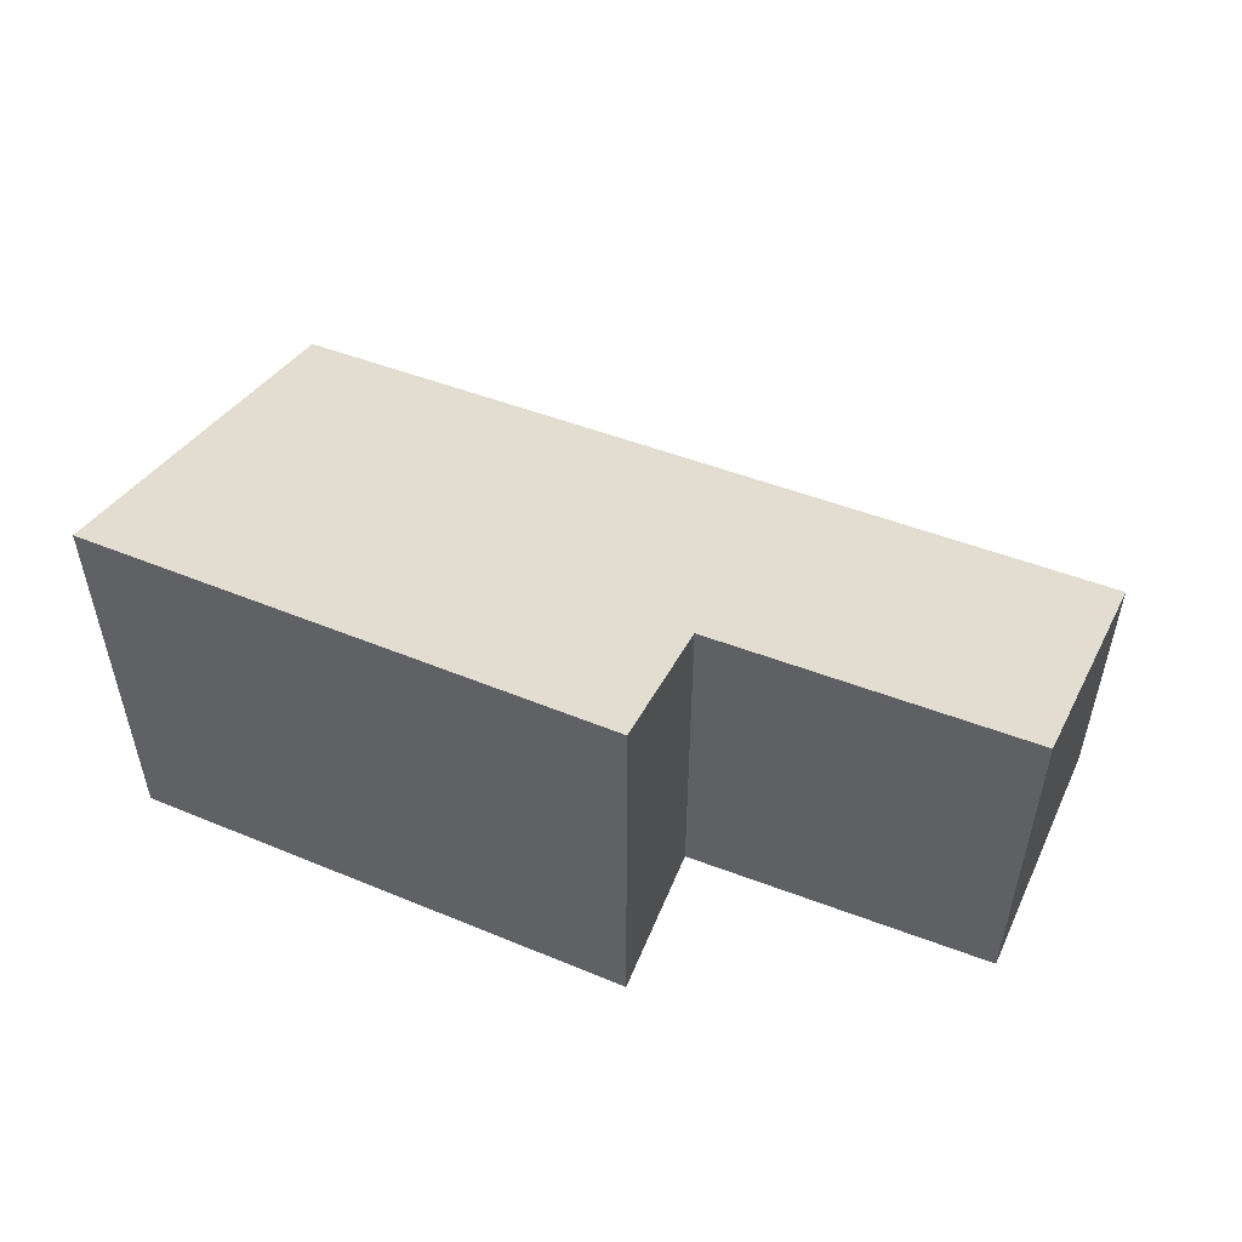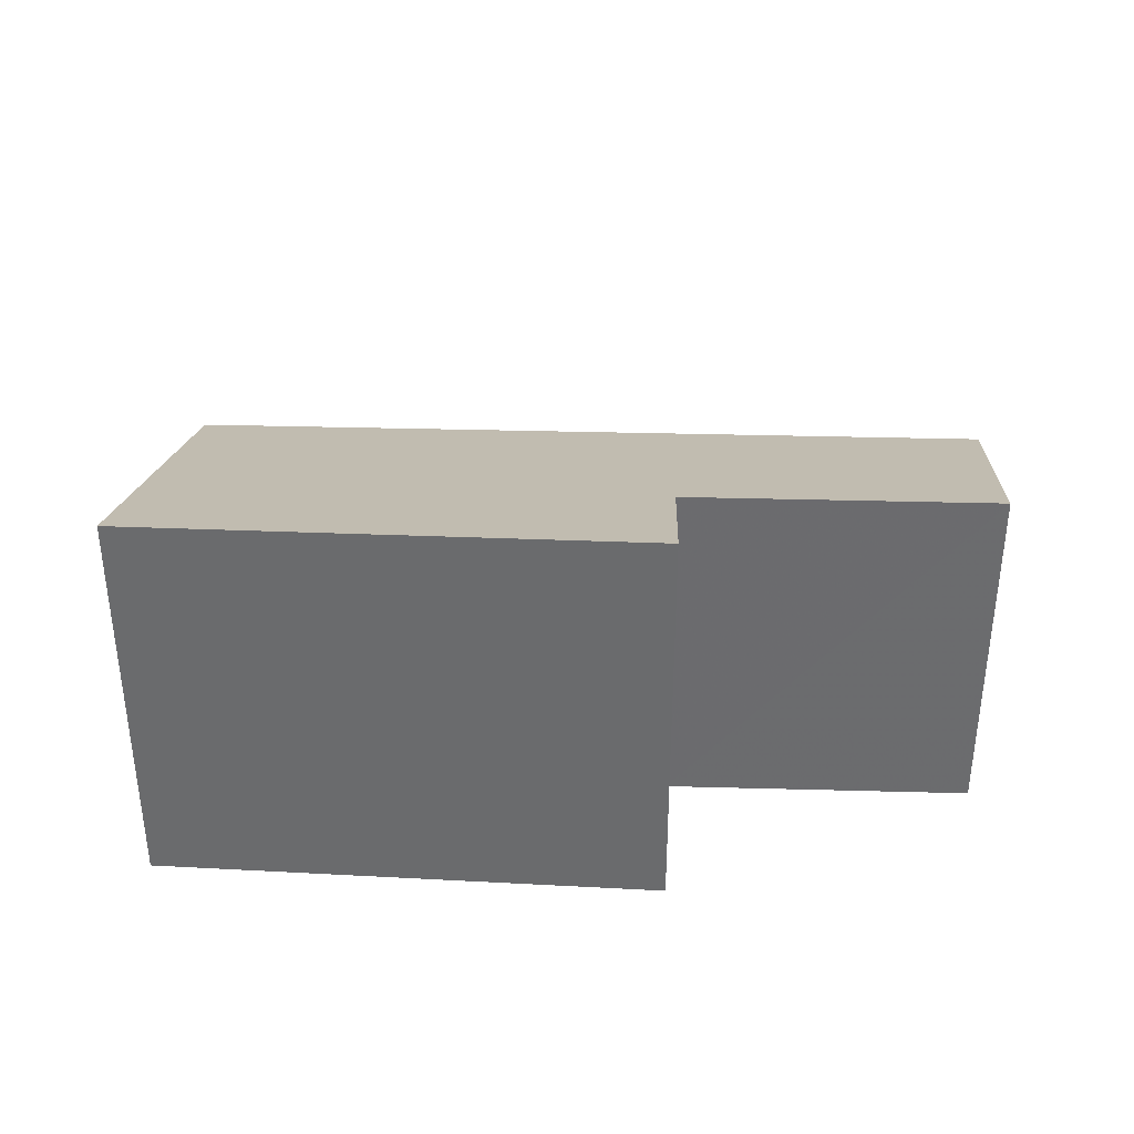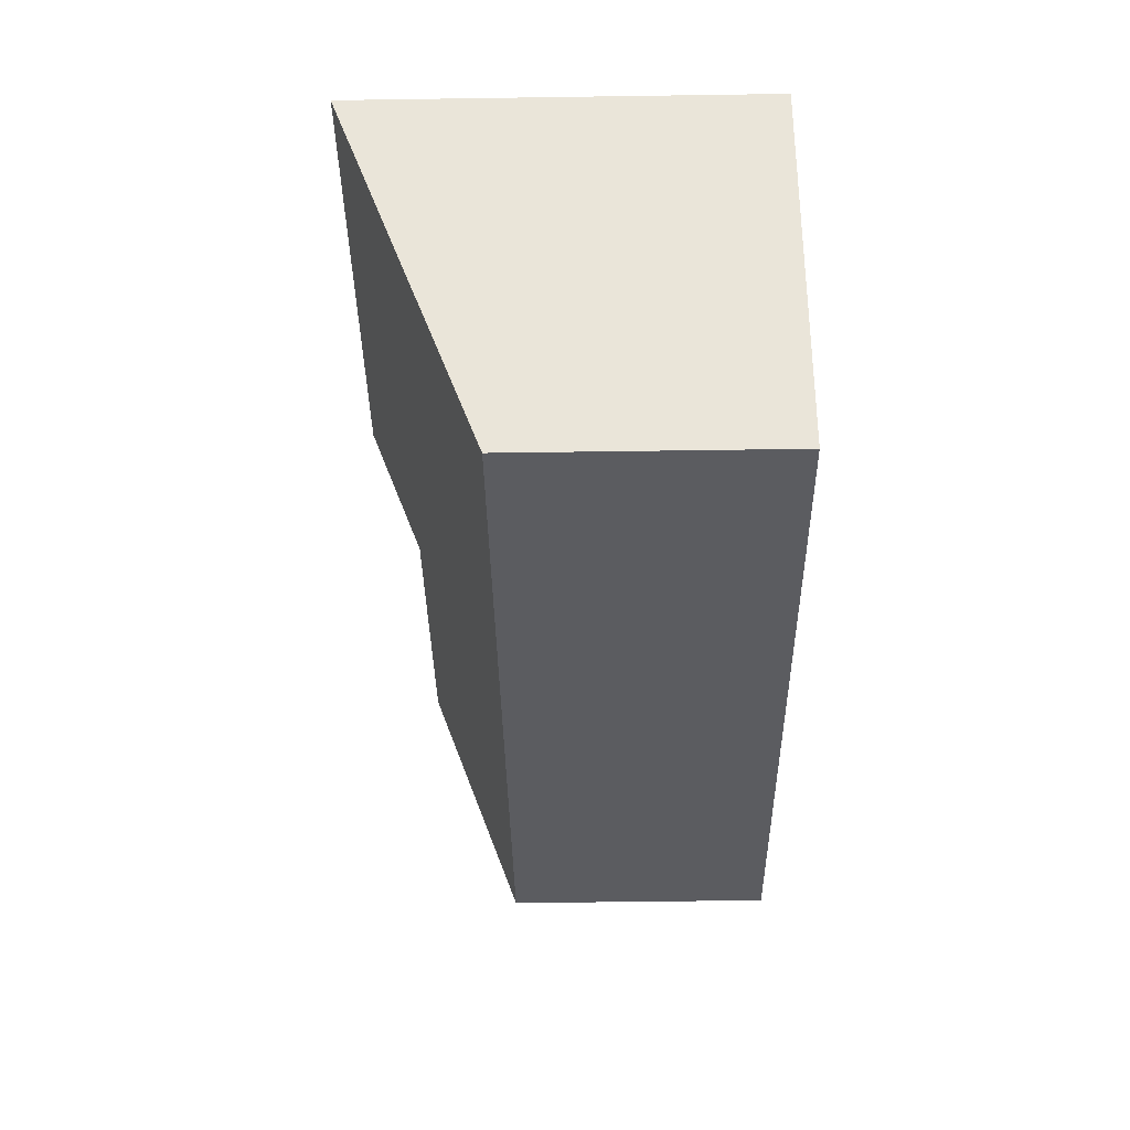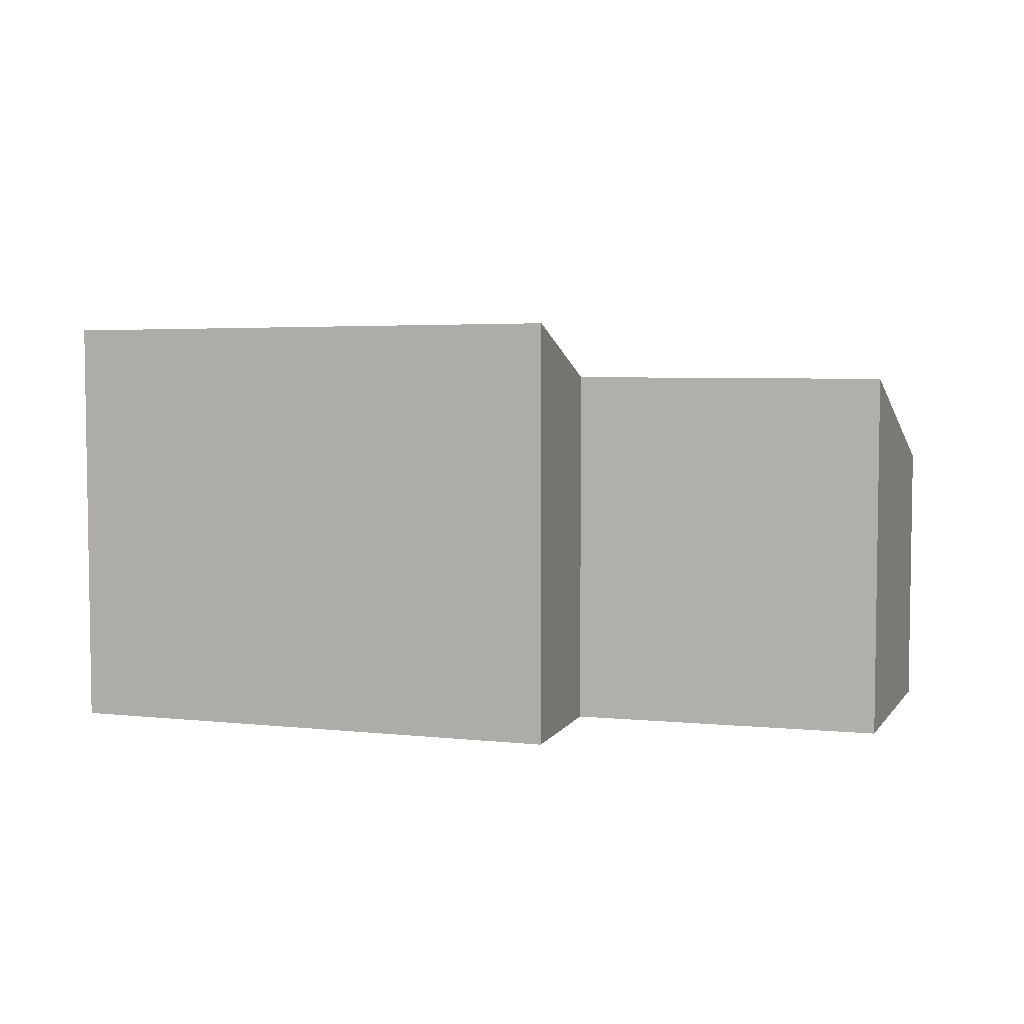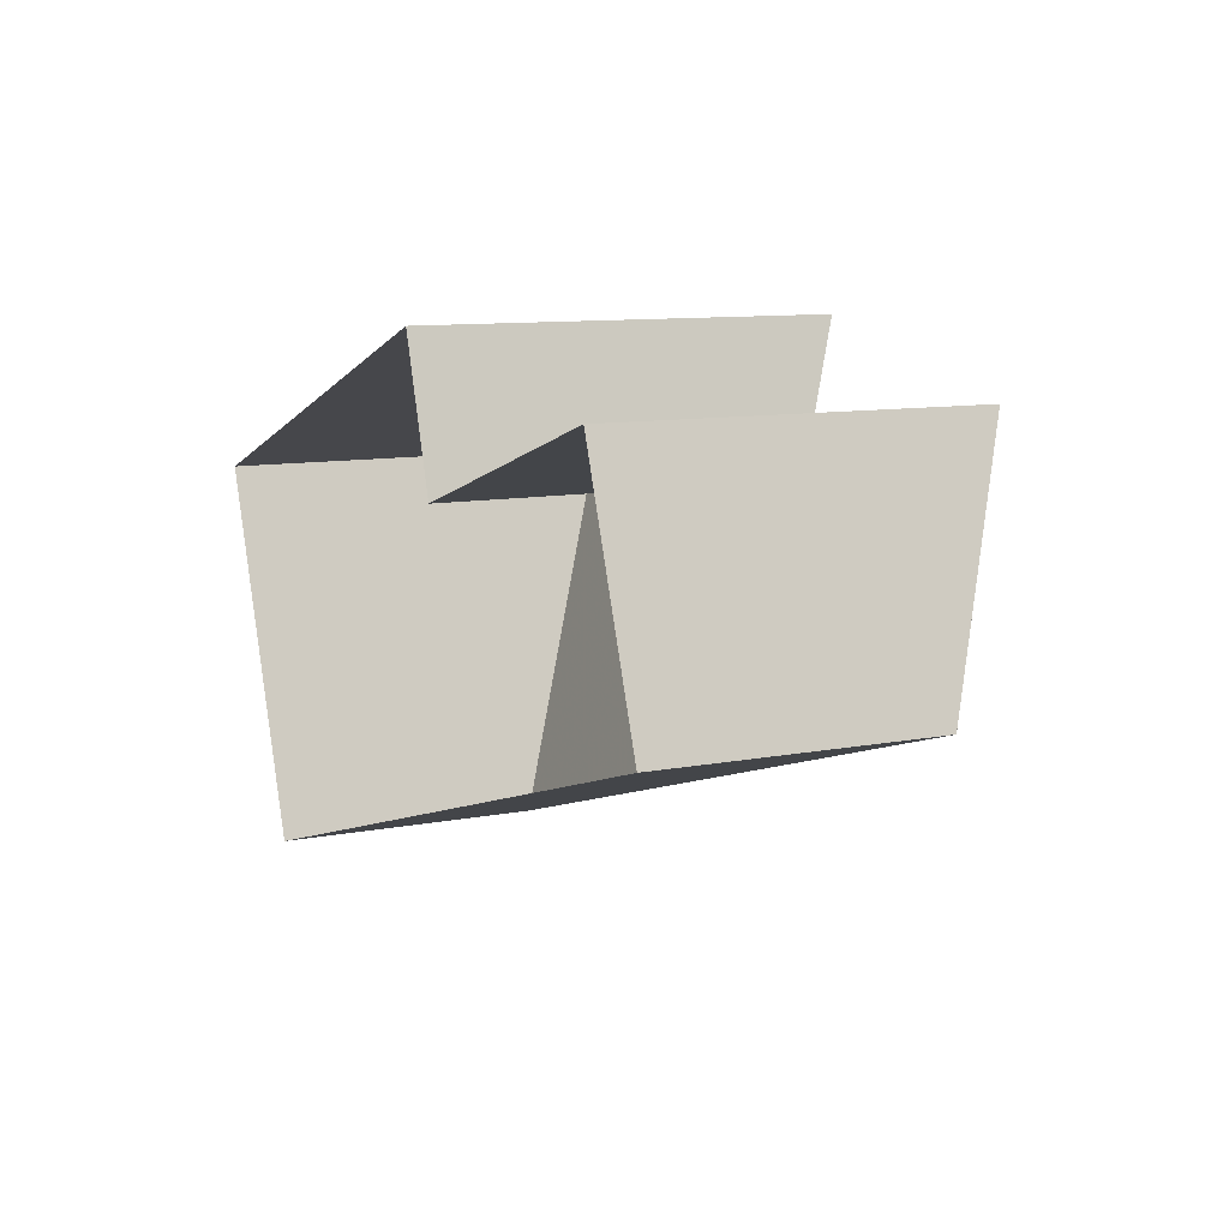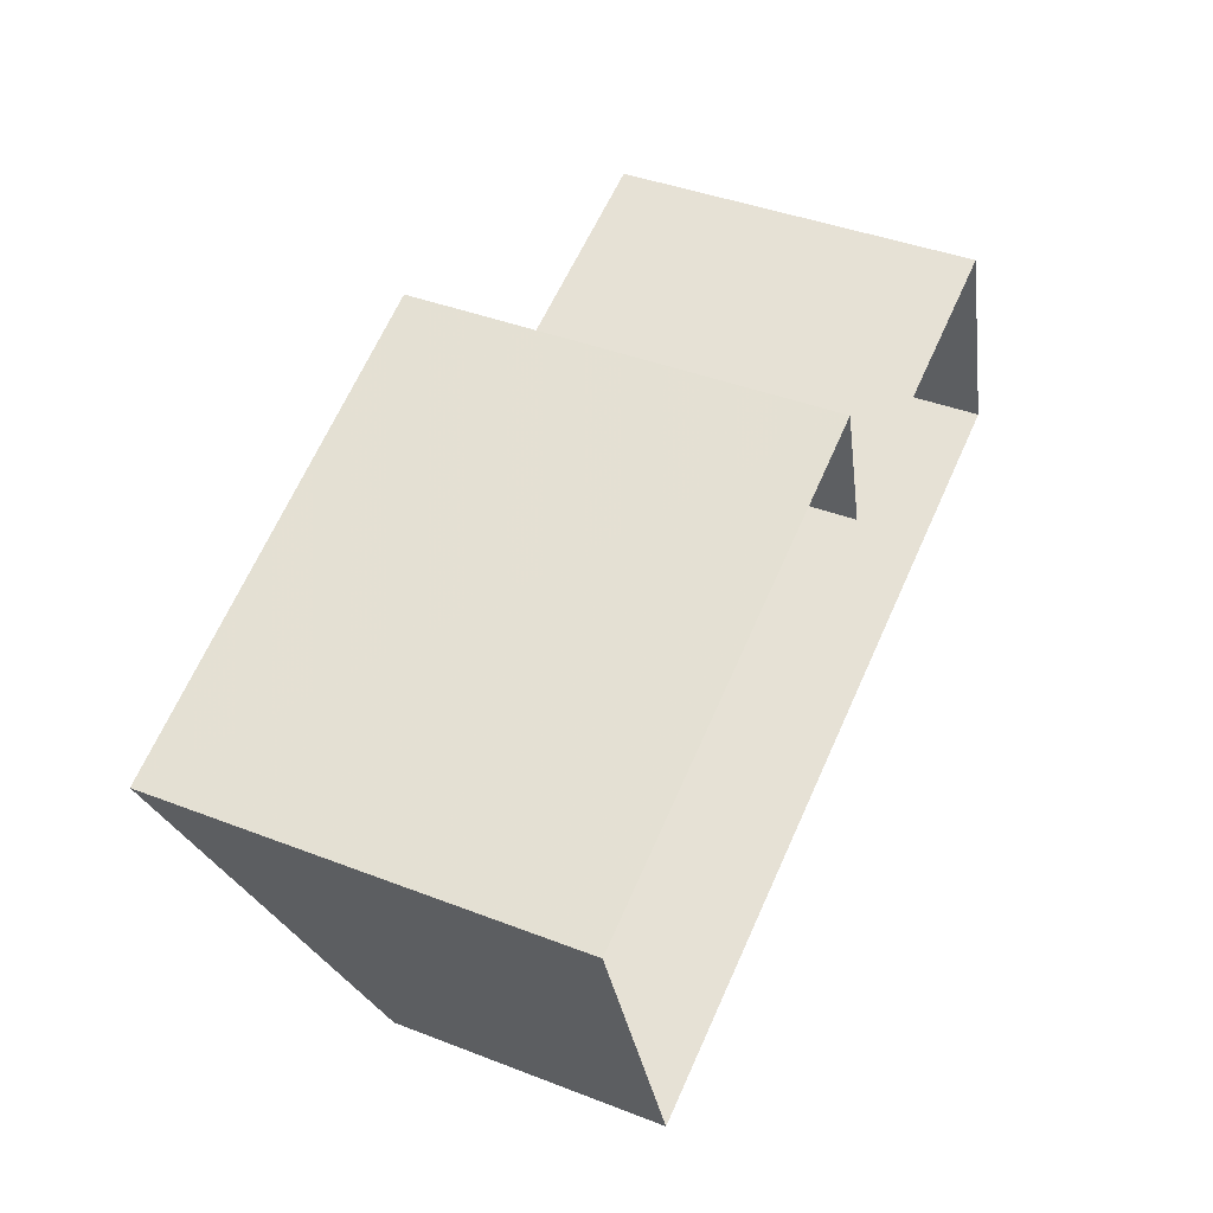
<metadata>
{"format":"obj","ext":"obj","renderer":"f3d","projection":"perspective","resolution":1024,"background":"white","views":[{"elev":53.3,"azim":-175.3,"up":"+Z"},{"elev":36.3,"azim":164.7,"up":"+Z"},{"elev":-51.8,"azim":90.9,"up":"+Y"},{"elev":5.1,"azim":179.6,"up":"+Z"},{"elev":10.1,"azim":-116.5,"up":"+Y"},{"elev":41.6,"azim":115.0,"up":"+Y"}]}
</metadata>
<code>
v 1.301e+04 -1.521e+04 21.09
v 1.301e+04 -1.521e+04 21.09
v 1.302e+04 -1.521e+04 21.09
v 1.302e+04 -1.521e+04 21.09
v 1.301e+04 -1.521e+04 21.09
v 1.301e+04 -1.521e+04 21.09
v 1.301e+04 -1.521e+04 26.4
v 1.301e+04 -1.521e+04 25.04
v 1.301e+04 -1.521e+04 26.4
v 1.302e+04 -1.521e+04 25.05
v 1.302e+04 -1.521e+04 27.11
v 1.301e+04 -1.521e+04 27.21
f 1 2 3
f 3 2 4
f 1 5 2
f 4 2 6
f 7 8 9
f 8 10 9
f 9 11 12
f 9 10 11
f 8 5 1
f 8 7 5
f 7 2 5
f 7 9 2
f 9 6 2
f 9 12 6
f 11 4 6
f 12 11 6
f 10 3 4
f 11 10 4
f 8 1 3
f 10 8 3

</code>
